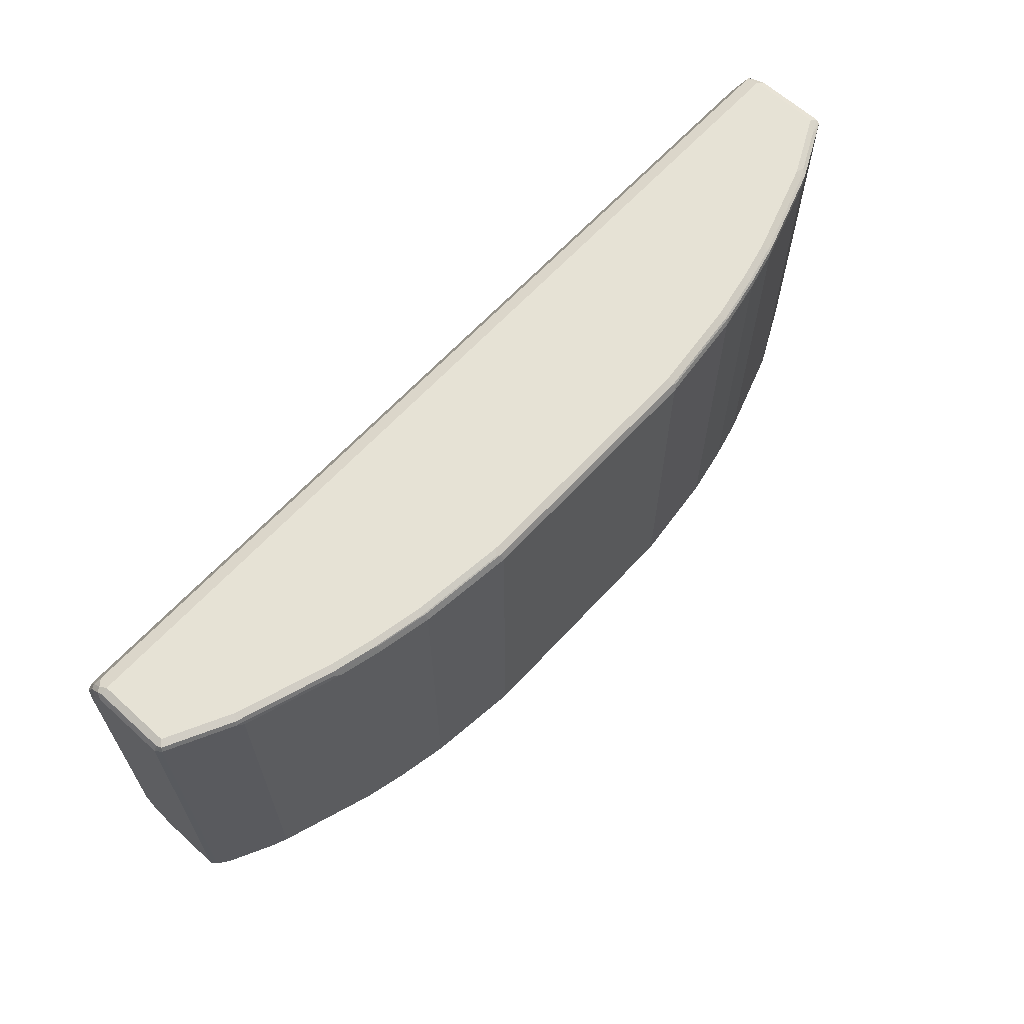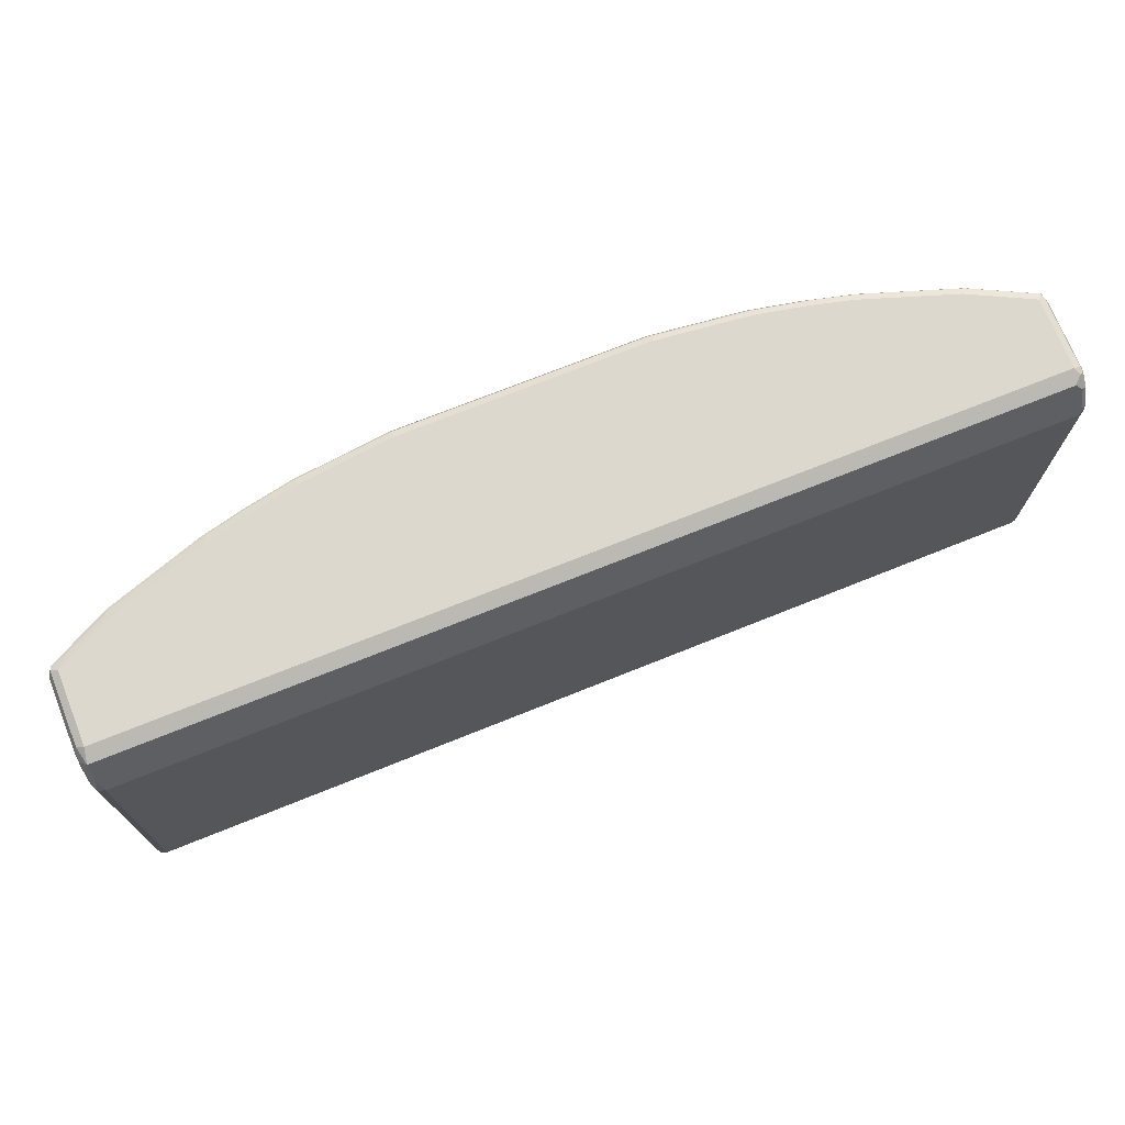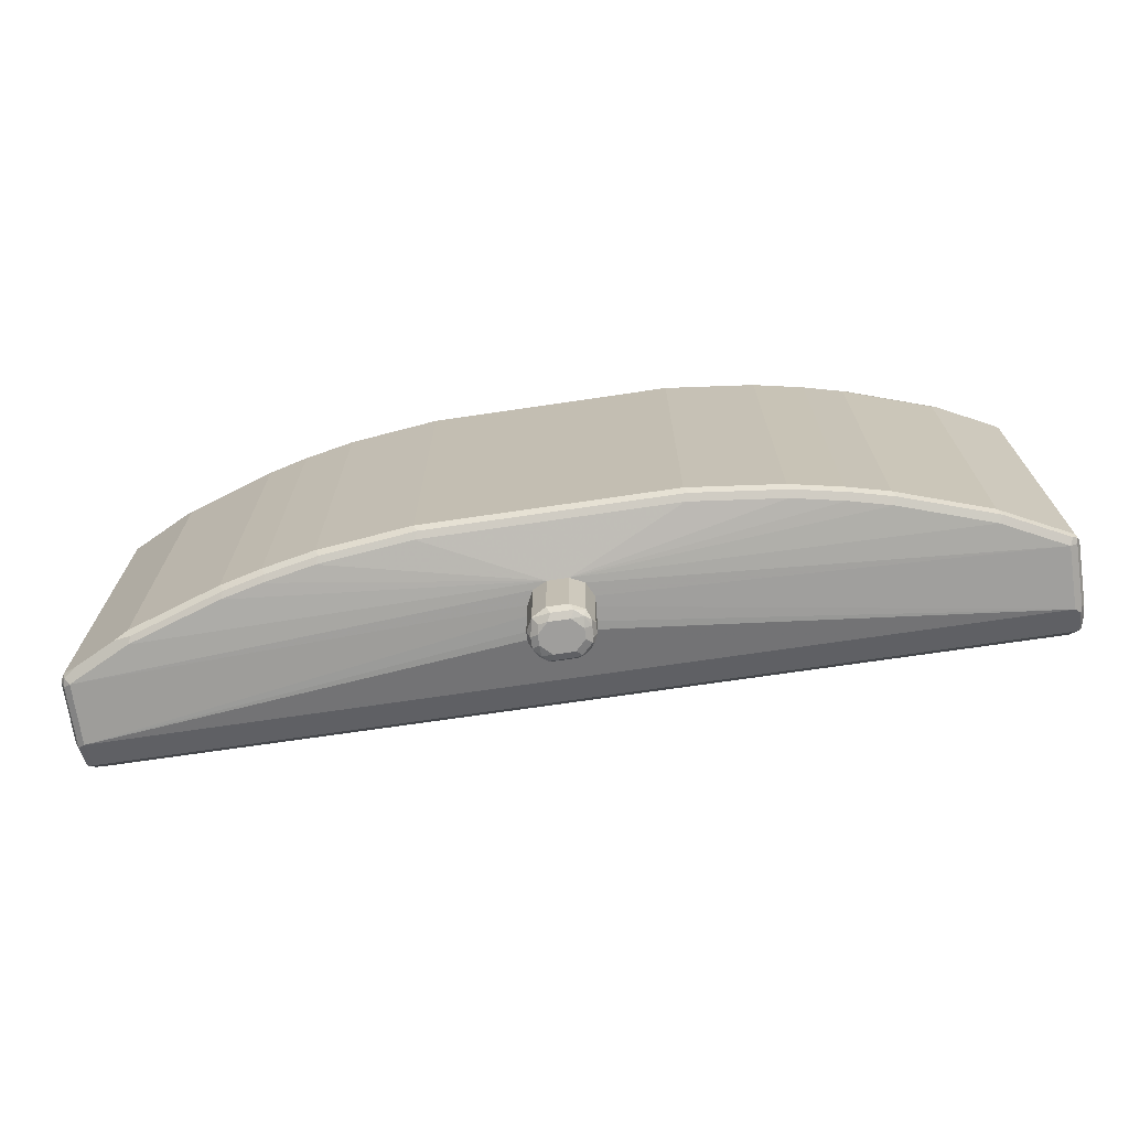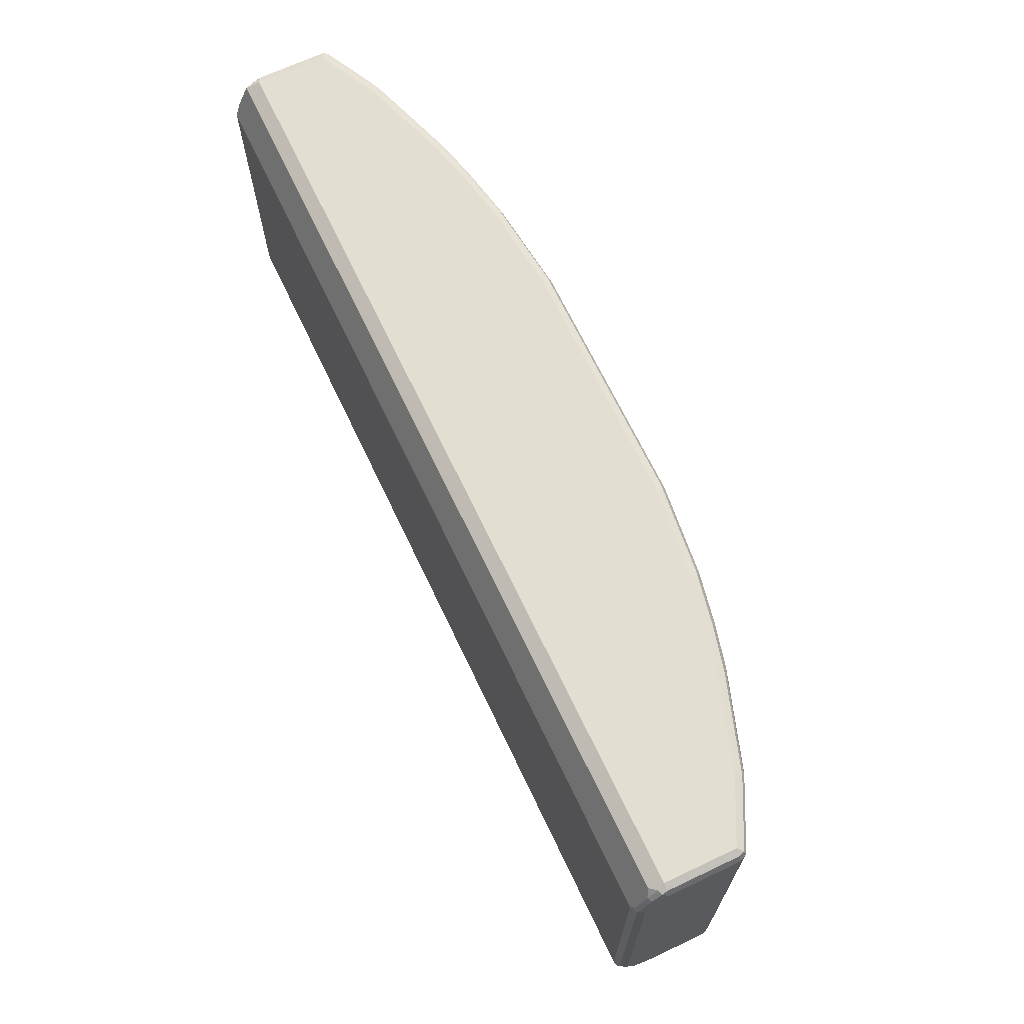
<metadata>
{"format":"obj","ext":"obj","renderer":"f3d","projection":"perspective","resolution":1024,"background":"white","views":[{"elev":63.9,"azim":-47.5,"up":"+Y"},{"elev":72.1,"azim":158.1,"up":"+Y"},{"elev":-70.9,"azim":8.4,"up":"+Y"},{"elev":67.7,"azim":-115.4,"up":"+Y"}]}
</metadata>
<code>
v -0.05692 -0.2917 0.03794
v -0.05692 -0.2917 0.01895
v -0.05059 -0.2917 0.05061
v -0.8539 -0.2657 -0
v -0.04427 -0.2917 -0.006317
v -0.8539 -0.2657 -0.1139
v -0.04427 -0.2917 0.06324
v -0.8319 -0.2625 0.01579
v -0.8476 -0.2594 0.01263
v -0.8635 -0.2562 0.009475
v -0.8666 -0.2594 -0.006317
v -0.01897 -0.2917 0.07591
v -0.7401 -0.2657 0.05692
v -0.756 -0.2625 0.05377
v -0.02359 -0.2917 -0.01665
v -0.01897 -0.2917 -0.01895
v -0.8666 -0.2594 -0.1202
v -0.8539 -0.2594 -0.1265
v 0.8635 -0.261 -0.1234
v 0.8539 -0.2657 -0.1139
v -0.8413 -0.253 0.0253
v -0.7717 -0.2594 0.05061
v -0.8666 -0.2404 0.01263
v -0.8731 -0.2467 -0
v -0.2277 -0.2657 0.1708
v -0.3984 -0.2657 0.1518
v -0.4935 -0.2657 0.1328
v -0.5693 -0.2657 0.1139
v -0.6263 -0.2657 0.0949
v 0.01897 -0.2917 0.07591
v -0.7338 -0.2594 0.06956
v 0.01897 -0.2917 -0.01895
v -0.8666 -0.2404 -0.1581
v -0.8635 -0.2372 -0.1661
v -0.8731 -0.2467 -0.1139
v -0.8731 -0.2277 -0.1518
v -0.8539 -0.2467 -0.1518
v 0.8635 -0.242 -0.1613
v 0.8539 -0.2594 -0.1265
v 0.8683 -0.249 -0.1328
v 0.8666 -0.2594 -0.1139
v 0.8666 -0.2594 -0
v 0.8539 -0.2657 -0
v 0.05692 -0.2917 0.01895
v 0.05094 -0.2917 0.006948
v 0.04427 -0.2917 -0.006317
v -0.8413 0.4112 0.0253
v -0.7654 -0.253 0.06324
v -0.7401 -0.2467 0.07591
v -0.8666 0.4238 0.01263
v -0.8731 0.4175 0
v -0.2213 -0.2594 0.1834
v 0.2277 -0.2657 0.1708
v -0.3921 -0.2594 0.1645
v -0.4871 -0.2594 0.1455
v -0.563 -0.2594 0.1265
v 0.04427 -0.2917 0.06324
v 0.7401 -0.2657 0.05692
v 0.6263 -0.2657 0.0949
v 0.5693 -0.2657 0.1139
v 0.4935 -0.2657 0.1328
v 0.3984 -0.2657 0.1518
v -0.7497 -0.2562 0.0664
v -0.8683 -0.2088 -0.1732
v -0.8539 -0.2404 -0.1645
v -0.8635 -0.1992 -0.185
v -0.8539 -0.2277 -0.1708
v 0.8539 -0.2277 -0.1708
v 0.8539 -0.2404 -0.1645
v -0.8731 -0.1897 -0.1708
v 0.8635 -0.204 -0.1803
v 0.8666 -0.2341 -0.1645
v 0.8731 -0.2277 -0.1518
v 0.8731 -0.2467 -0.1139
v 0.8683 -0.2562 0.009475
v 0.8603 -0.2594 0.01263
v 0.7844 -0.2594 0.05061
v 0.05059 -0.2917 0.05061
v 0.05692 -0.2917 0.03794
v -0.7907 0.4238 0.05061
v -0.7401 0.4175 0.07591
v -0.6832 -0.2467 0.0949
v -0.8635 0.4318 0.009475
v -0.8683 0.427 -0.1423
v -0.8731 0.4175 -0.1328
v -0.8666 0.4302 0
v -0.2277 -0.2467 0.1898
v 0.234 -0.2594 0.1834
v -0.3984 -0.2467 0.1708
v -0.4935 -0.2467 0.1518
v -0.5693 -0.2467 0.1328
v -0.5946 -0.253 0.1202
v -0.6928 -0.2562 0.08539
v 0.7464 -0.2594 0.06956
v 0.5757 -0.2594 0.1265
v 0.4998 -0.2594 0.1455
v 0.4047 -0.2594 0.1645
v -0.8666 -0.1897 -0.1834
v -0.8666 0.3606 -0.1834
v -0.8539 0.3606 -0.1898
v -0.8539 -0.1897 -0.1898
v 0.8539 -0.1897 -0.1898
v -0.8731 0.3606 -0.1708
v -0.8683 0.3701 -0.1803
v 0.8666 -0.1961 -0.1834
v 0.8731 -0.1897 -0.1708
v 0.8731 -0.2467 -0
v 0.8731 0.4175 0
v 0.8666 0.4175 0.01263
v 0.8666 -0.2467 0.01263
v 0.8413 -0.2467 0.0253
v 0.7924 -0.2562 0.04745
v -0.7527 0.4238 0.06956
v -0.7876 0.4318 0.04745
v -0.6832 0.4175 0.0949
v -0.8539 0.4365 0
v -0.8539 0.4365 -0.1328
v -0.8666 0.4302 -0.1328
v -0.8683 0.408 -0.1613
v -0.8731 0.3985 -0.1518
v -0.8603 0.4302 -0.1455
v -0.2277 0.4175 0.1898
v 0.2277 -0.2467 0.1898
v -0.3984 0.4175 0.1708
v -0.4935 0.4175 0.1518
v -0.5693 0.4175 0.1328
v 0.7401 -0.2467 0.07591
v 0.6832 -0.2467 0.0949
v 0.5693 -0.2467 0.1328
v 0.4935 -0.2467 0.1518
v 0.3984 -0.2467 0.1708
v -0.8603 0.3732 -0.1834
v -0.8539 0.3985 -0.1708
v 0.8539 0.3606 -0.1898
v 0.8666 0.3543 -0.1834
v 0.8731 0.3606 -0.1708
v 0.8666 0.4302 0.006317
v 0.8635 0.427 0.01423
v 0.8731 0.4175 -0.1328
v -0.582 0.4238 0.1265
v -0.7497 0.4318 0.0664
v -0.7401 0.4365 0.05692
v 0.8539 0.4365 -0.1328
v -0.8603 0.4112 -0.1645
v -0.8476 0.4238 -0.1581
v 0.8476 0.4302 -0.1455
v -0.2277 0.4302 0.1834
v 0.2277 0.4175 0.1898
v -0.3984 0.4302 0.1645
v -0.4935 0.4302 0.1455
v -0.5061 0.4238 0.1455
v 0.7497 0.427 0.07116
v 0.7401 0.4175 0.07591
v 0.6832 0.4175 0.0949
v 0.5693 0.4175 0.1328
v 0.4935 0.4175 0.1518
v 0.3984 0.4175 0.1708
v 0.8539 0.3985 -0.1708
v 0.8603 0.3859 -0.1771
v 0.8635 0.3701 -0.1803
v 0.8731 0.3985 -0.1518
v 0.8539 0.4365 0
v 0.835 0.4318 0.02133
v 0.8666 0.4302 -0.1265
v 0.7591 0.4318 0.0593
v 0.8698 0.4144 -0.1487
v 0.8635 0.427 -0.1423
v -0.5693 0.4302 0.1265
v -0.5787 0.4318 0.1234
v -0.6928 0.4318 0.08539
v -0.6263 0.4365 0.0949
v 0.8603 0.4238 -0.1581
v -0.2277 0.4365 0.1708
v -0.2372 0.4318 0.1803
v 0.2277 0.4302 0.1834
v 0.2372 0.427 0.185
v -0.408 0.4318 0.1613
v -0.5029 0.4318 0.1423
v 0.7401 0.4302 0.06956
v 0.6928 0.427 0.09014
v 0.5787 0.427 0.1281
v 0.5029 0.427 0.1471
v 0.408 0.427 0.1661
v 0.8635 0.408 -0.1613
v 0.7401 0.4365 0.05692
v -0.5693 0.4365 0.1139
v -0.3984 0.4365 0.1518
v 0.2277 0.4365 0.1708
v 0.3984 0.4302 0.1645
v -0.4935 0.4365 0.1328
v 0.5693 0.4302 0.1265
v 0.4935 0.4302 0.1455
v 0.6263 0.4365 0.0949
v 0.3984 0.4365 0.1518
v 0.5693 0.4365 0.1139
v 0.4935 0.4365 0.1328
v 0.05694 -0.2917 0.01899
v 0.04996 -0.2917 0.005033
v 0.05694 -0.2917 0.03795
v 0.05694 -0.4176 0.01899
v 0.04428 -0.2917 -0.006319
v 0.05061 -0.4239 0.006333
v 0.04428 -0.4112 -0.006319
v 0.04428 -0.2917 0.06326
v 0.05219 -0.427 0.04745
v 0.05694 -0.4176 0.03795
v 0.05061 -0.4302 0.01899
v 0.04744 -0.4318 0.009492
v 0.01897 -0.2917 -0.01898
v 0.02847 -0.4318 -0.009486
v 0.03162 -0.4239 -0.01264
v 0.01897 -0.4176 -0.01898
v 0.03963 -0.2917 0.06559
v 0.04428 -0.4176 0.06326
v 0.04033 -0.4318 0.05693
v 0.05061 -0.4302 0.03795
v 0.03796 -0.4365 0.03795
v 0.03796 -0.4365 0.01899
v -0.01897 -0.2917 -0.01898
v -0.01897 -0.4302 -0.01264
v 0.01897 -0.4302 -0.01264
v 0.01897 -0.4365 7.43e-06
v -0.01897 -0.4365 7.43e-06
v -0.02847 -0.427 -0.01423
v -0.01897 -0.4176 -0.01898
v 0.01897 -0.2917 0.07592
v 0.01897 -0.4176 0.07592
v 0.03321 -0.427 0.06643
v 0.0253 -0.4302 0.06958
v 0.01897 -0.4365 0.05693
v -0.03628 -0.2917 -0.01032
v -0.03796 -0.4318 -0.002371
v -0.03796 -0.4365 0.01899
v -0.04428 -0.4176 -0.006319
v -0.01897 -0.2917 0.07592
v -0.01897 -0.4176 0.07592
v -0.01265 -0.4302 0.06958
v -0.01897 -0.4365 0.05693
v -0.04428 -0.2917 -0.006319
v -0.05061 -0.4302 0.01266
v -0.04744 -0.427 0.004754
v -0.03796 -0.4365 0.03795
v -0.05694 -0.4176 0.01899
v -0.04661 -0.2917 -0.001674
v -0.04298 -0.2917 0.06391
v -0.04428 -0.4239 0.06326
v -0.02847 -0.427 0.06643
v -0.03479 -0.4334 0.05377
v -0.05061 -0.4302 0.03163
v -0.05694 -0.2917 0.01899
v -0.05694 -0.4176 0.03795
v -0.04428 -0.2917 0.06326
v -0.04744 -0.427 0.04745
v -0.04493 -0.2917 0.06196
v -0.05694 -0.2917 0.03795
v -0.05345 -0.2917 0.04493
f 1 2 5
f 1 5 15
f 1 15 16
f 1 16 32
f 1 32 46
f 1 46 45
f 1 45 44
f 1 44 79
f 1 79 78
f 1 78 57
f 1 57 30
f 1 30 12
f 1 12 7
f 1 7 3
f 1 3 4
f 1 4 6
f 1 6 2
f 2 6 5
f 3 7 4
f 4 8 9
f 4 9 10
f 4 10 11
f 4 11 17
f 4 17 6
f 4 7 12
f 4 12 13
f 4 13 14
f 4 14 8
f 5 6 15
f 6 16 15
f 6 17 18
f 6 18 19
f 6 19 20
f 6 20 32
f 6 32 16
f 8 14 22
f 8 22 9
f 9 21 10
f 9 22 21
f 10 21 23
f 10 23 24
f 10 24 11
f 11 24 35
f 11 35 17
f 12 25 26
f 12 26 27
f 12 27 28
f 12 28 29
f 12 29 13
f 12 30 53
f 12 53 25
f 13 31 14
f 13 29 56
f 13 56 31
f 14 31 22
f 17 33 34
f 17 34 18
f 17 35 36
f 17 36 33
f 18 34 37
f 18 37 38
f 18 38 39
f 18 39 19
f 19 39 38
f 19 38 40
f 19 40 41
f 19 41 42
f 19 42 43
f 19 43 20
f 20 43 79
f 20 79 44
f 20 44 45
f 20 45 46
f 20 46 32
f 21 47 50
f 21 50 23
f 21 22 48
f 21 48 49
f 21 49 81
f 21 81 80
f 21 80 47
f 22 31 48
f 23 50 51
f 23 51 24
f 24 51 85
f 24 85 120
f 24 120 103
f 24 103 70
f 24 70 36
f 24 36 35
f 25 52 54
f 25 54 26
f 25 53 88
f 25 88 52
f 26 54 55
f 26 55 27
f 27 55 56
f 27 56 28
f 28 56 29
f 30 57 43
f 30 43 58
f 30 58 59
f 30 59 60
f 30 60 61
f 30 61 62
f 30 62 53
f 31 63 48
f 31 56 93
f 31 93 63
f 33 36 64
f 33 64 34
f 34 65 37
f 34 64 66
f 34 66 101
f 34 101 67
f 34 67 68
f 34 68 69
f 34 69 65
f 36 70 64
f 37 65 38
f 38 69 68
f 38 68 102
f 38 102 71
f 38 71 105
f 38 105 72
f 38 72 40
f 38 65 69
f 40 73 74
f 40 74 41
f 40 72 73
f 41 74 75
f 41 75 42
f 42 76 43
f 42 75 76
f 43 76 77
f 43 77 58
f 43 57 78
f 43 78 79
f 47 80 50
f 48 63 49
f 49 63 93
f 49 93 82
f 49 82 115
f 49 115 81
f 50 83 51
f 50 80 114
f 50 114 83
f 51 84 85
f 51 83 86
f 51 86 84
f 52 87 89
f 52 89 54
f 52 88 123
f 52 123 87
f 53 62 97
f 53 97 88
f 54 89 55
f 55 90 91
f 55 91 56
f 55 89 90
f 56 91 92
f 56 92 93
f 58 77 94
f 58 94 95
f 58 95 59
f 59 95 60
f 60 95 96
f 60 96 61
f 61 96 62
f 62 96 97
f 64 70 98
f 64 98 66
f 66 98 99
f 66 99 100
f 66 100 101
f 67 101 102
f 67 102 68
f 70 103 104
f 70 104 98
f 71 102 105
f 72 105 106
f 72 106 73
f 73 106 136
f 73 136 161
f 73 161 139
f 73 139 108
f 73 108 107
f 73 107 74
f 74 107 75
f 75 107 108
f 75 108 109
f 75 109 110
f 75 110 111
f 75 111 112
f 75 112 77
f 75 77 76
f 77 112 94
f 80 81 113
f 80 113 141
f 80 141 114
f 81 115 140
f 81 140 113
f 82 93 92
f 82 92 91
f 82 91 126
f 82 126 115
f 83 116 117
f 83 117 118
f 83 118 86
f 83 114 116
f 84 119 120
f 84 120 85
f 84 86 118
f 84 118 117
f 84 117 121
f 84 121 119
f 87 122 124
f 87 124 89
f 87 123 148
f 87 148 122
f 88 97 131
f 88 131 123
f 89 124 125
f 89 125 90
f 90 125 126
f 90 126 91
f 94 112 127
f 94 127 128
f 94 128 95
f 95 128 129
f 95 129 130
f 95 130 96
f 96 130 131
f 96 131 97
f 98 104 99
f 99 104 100
f 100 104 132
f 100 132 133
f 100 133 158
f 100 158 134
f 100 134 102
f 100 102 101
f 102 134 135
f 102 135 105
f 103 120 104
f 104 120 119
f 104 119 144
f 104 144 132
f 105 135 136
f 105 136 106
f 108 137 138
f 108 138 109
f 108 139 164
f 108 164 137
f 109 138 110
f 110 138 111
f 111 138 127
f 111 127 112
f 113 140 170
f 113 170 141
f 114 141 142
f 114 142 116
f 115 126 140
f 116 142 171
f 116 171 186
f 116 186 190
f 116 190 187
f 116 187 173
f 116 173 188
f 116 188 194
f 116 194 196
f 116 196 195
f 116 195 193
f 116 193 185
f 116 185 162
f 116 162 143
f 116 143 117
f 117 143 146
f 117 146 121
f 119 121 144
f 121 145 144
f 121 146 172
f 121 172 145
f 122 147 149
f 122 149 124
f 122 148 175
f 122 175 147
f 123 131 157
f 123 157 148
f 124 149 150
f 124 150 125
f 125 150 151
f 125 151 140
f 125 140 126
f 127 138 152
f 127 152 153
f 127 153 154
f 127 154 128
f 128 154 155
f 128 155 129
f 129 155 156
f 129 156 130
f 130 156 157
f 130 157 131
f 132 144 133
f 133 144 145
f 133 145 172
f 133 172 158
f 134 158 172
f 134 172 159
f 134 159 160
f 134 160 135
f 135 160 136
f 136 160 161
f 137 162 163
f 137 163 138
f 137 164 143
f 137 143 162
f 138 163 165
f 138 165 152
f 139 161 166
f 139 166 167
f 139 167 164
f 140 151 150
f 140 150 168
f 140 168 169
f 140 169 170
f 141 170 171
f 141 171 142
f 143 164 167
f 143 167 172
f 143 172 146
f 147 173 174
f 147 174 177
f 147 177 149
f 147 175 188
f 147 188 173
f 148 157 183
f 148 183 176
f 148 176 175
f 149 177 150
f 150 178 169
f 150 169 168
f 150 177 178
f 152 165 179
f 152 179 191
f 152 191 180
f 152 180 154
f 152 154 153
f 154 180 155
f 155 181 182
f 155 182 156
f 155 180 181
f 156 182 183
f 156 183 157
f 159 172 160
f 160 172 184
f 160 184 161
f 161 184 172
f 161 172 166
f 162 185 165
f 162 165 163
f 165 185 179
f 166 172 167
f 169 178 190
f 169 190 186
f 169 186 171
f 169 171 170
f 173 187 177
f 173 177 174
f 175 176 183
f 175 183 189
f 175 189 194
f 175 194 188
f 177 187 178
f 178 187 190
f 179 185 193
f 179 193 191
f 180 191 181
f 181 191 192
f 181 192 182
f 182 192 183
f 183 192 189
f 189 192 194
f 191 193 195
f 191 195 196
f 191 196 192
f 192 196 194
f 197 198 201
f 197 201 209
f 197 209 219
f 197 219 231
f 197 231 239
f 197 239 244
f 197 244 250
f 197 250 255
f 197 255 256
f 197 256 254
f 197 254 252
f 197 252 245
f 197 245 235
f 197 235 226
f 197 226 213
f 197 213 204
f 197 204 199
f 197 199 206
f 197 206 200
f 197 200 198
f 198 200 202
f 198 202 203
f 198 203 201
f 199 204 205
f 199 205 206
f 200 206 205
f 200 205 216
f 200 216 207
f 200 207 208
f 200 208 202
f 201 203 212
f 201 212 209
f 202 208 210
f 202 210 211
f 202 211 203
f 203 211 212
f 204 213 214
f 204 214 205
f 205 214 215
f 205 215 216
f 207 216 208
f 208 216 217
f 208 217 218
f 208 218 210
f 209 212 225
f 209 225 219
f 210 220 221
f 210 221 212
f 210 212 211
f 210 218 222
f 210 222 223
f 210 223 220
f 212 221 224
f 212 224 225
f 213 226 227
f 213 227 214
f 214 227 228
f 214 228 215
f 215 228 229
f 215 229 230
f 215 230 217
f 215 217 216
f 217 230 238
f 217 238 242
f 217 242 233
f 217 233 223
f 217 223 222
f 217 222 218
f 219 225 224
f 219 224 231
f 220 223 232
f 220 232 224
f 220 224 221
f 223 233 232
f 224 232 234
f 224 234 231
f 226 235 236
f 226 236 227
f 227 236 237
f 227 237 229
f 227 229 228
f 229 237 238
f 229 238 230
f 231 234 239
f 232 240 241
f 232 241 234
f 232 233 240
f 233 242 249
f 233 249 240
f 234 241 240
f 234 240 243
f 234 243 244
f 234 244 239
f 235 245 236
f 236 246 247
f 236 247 237
f 236 245 246
f 237 247 248
f 237 248 238
f 238 248 242
f 240 249 251
f 240 251 243
f 242 248 253
f 242 253 249
f 243 250 244
f 243 251 255
f 243 255 250
f 245 252 246
f 246 251 253
f 246 253 248
f 246 248 247
f 246 252 254
f 246 254 251
f 249 253 251
f 251 254 256
f 251 256 255

</code>
